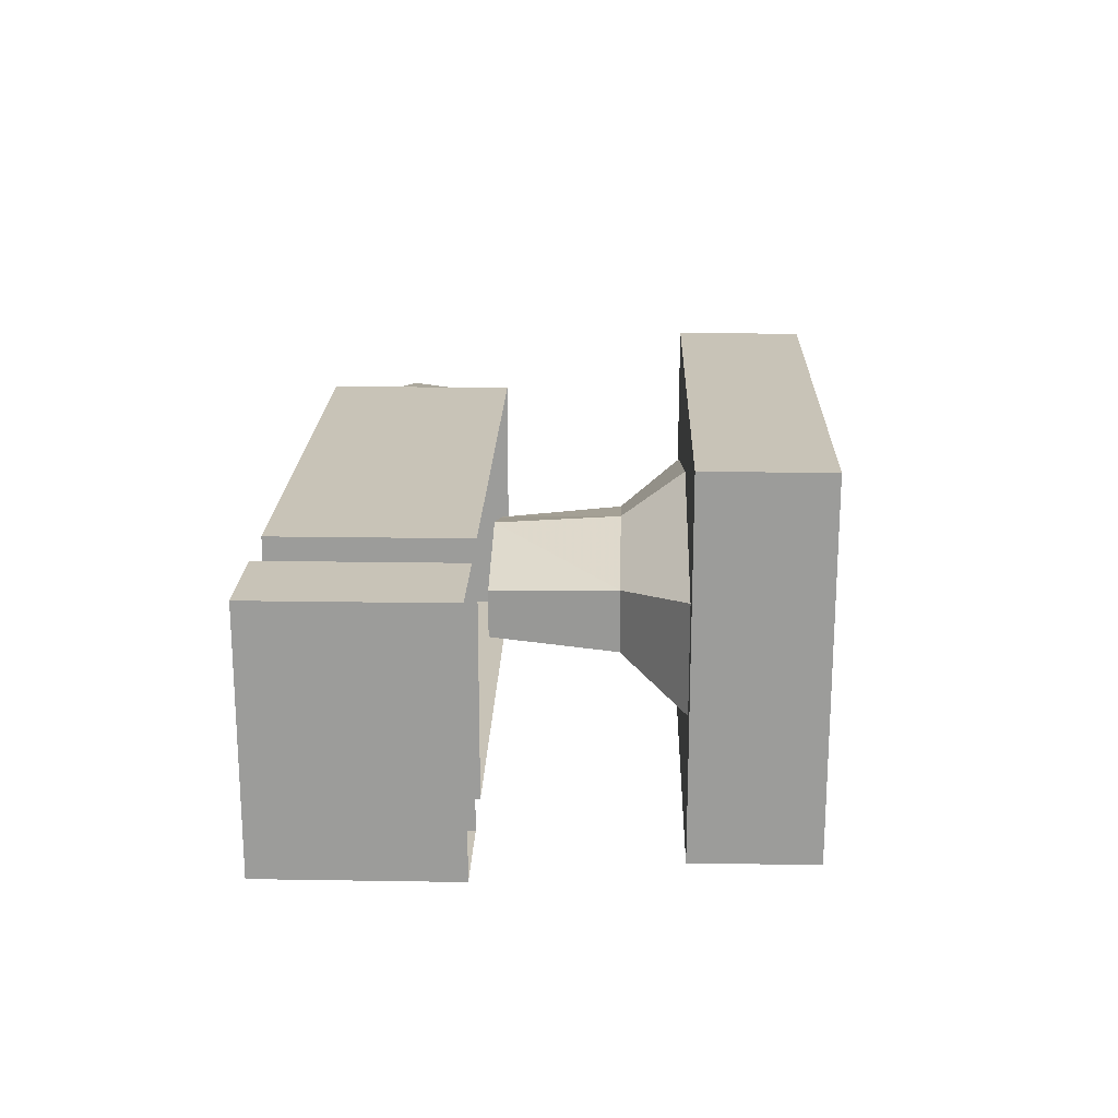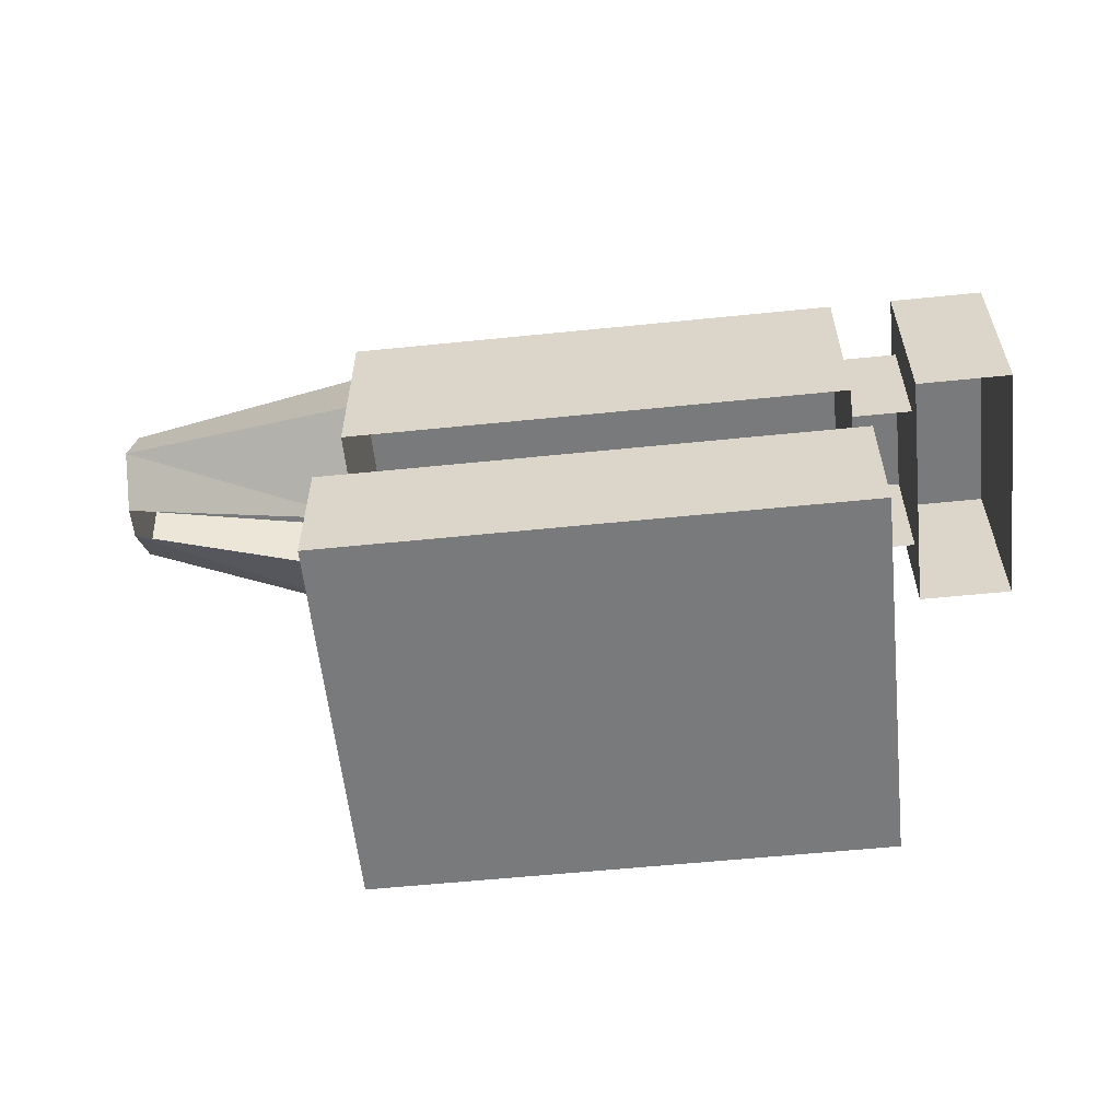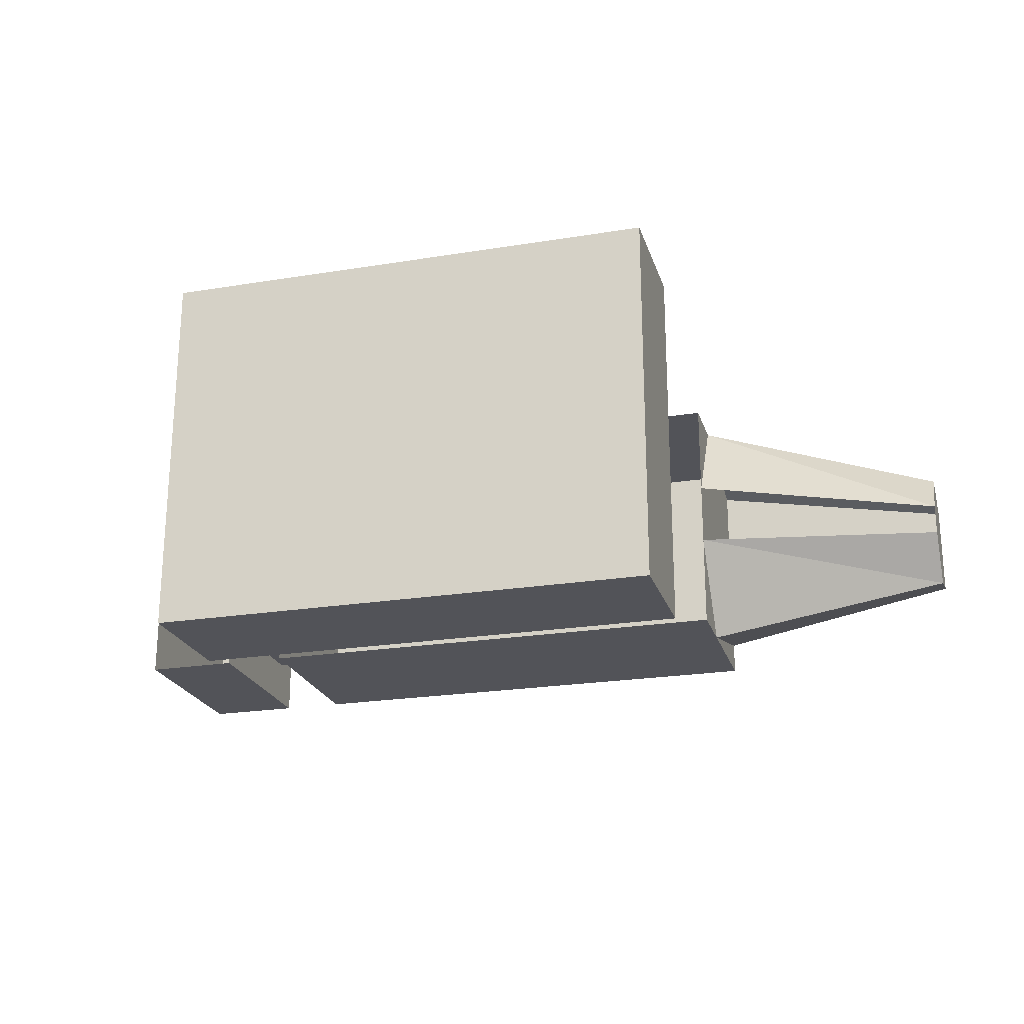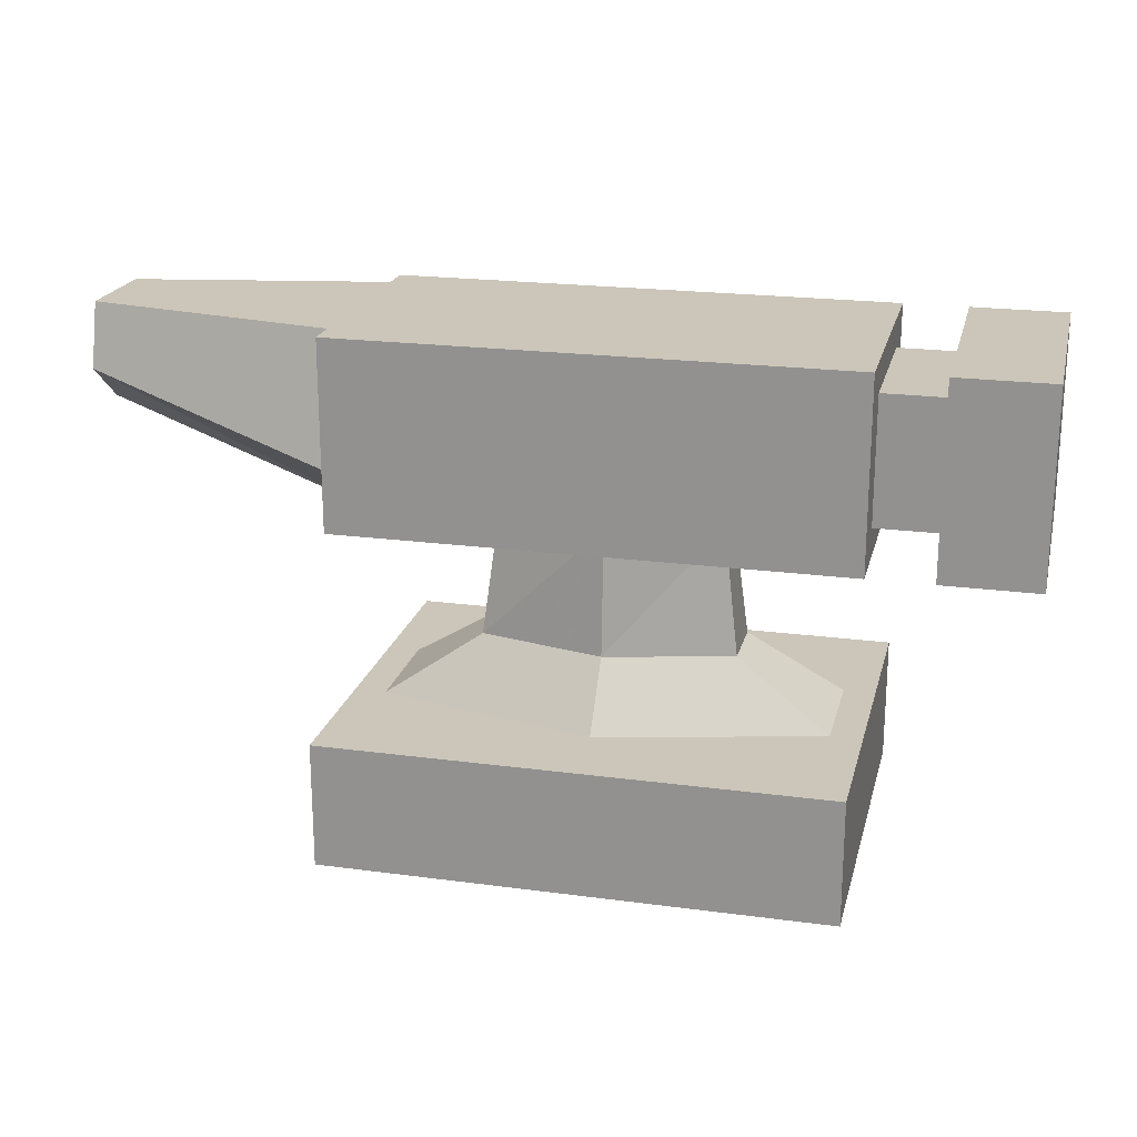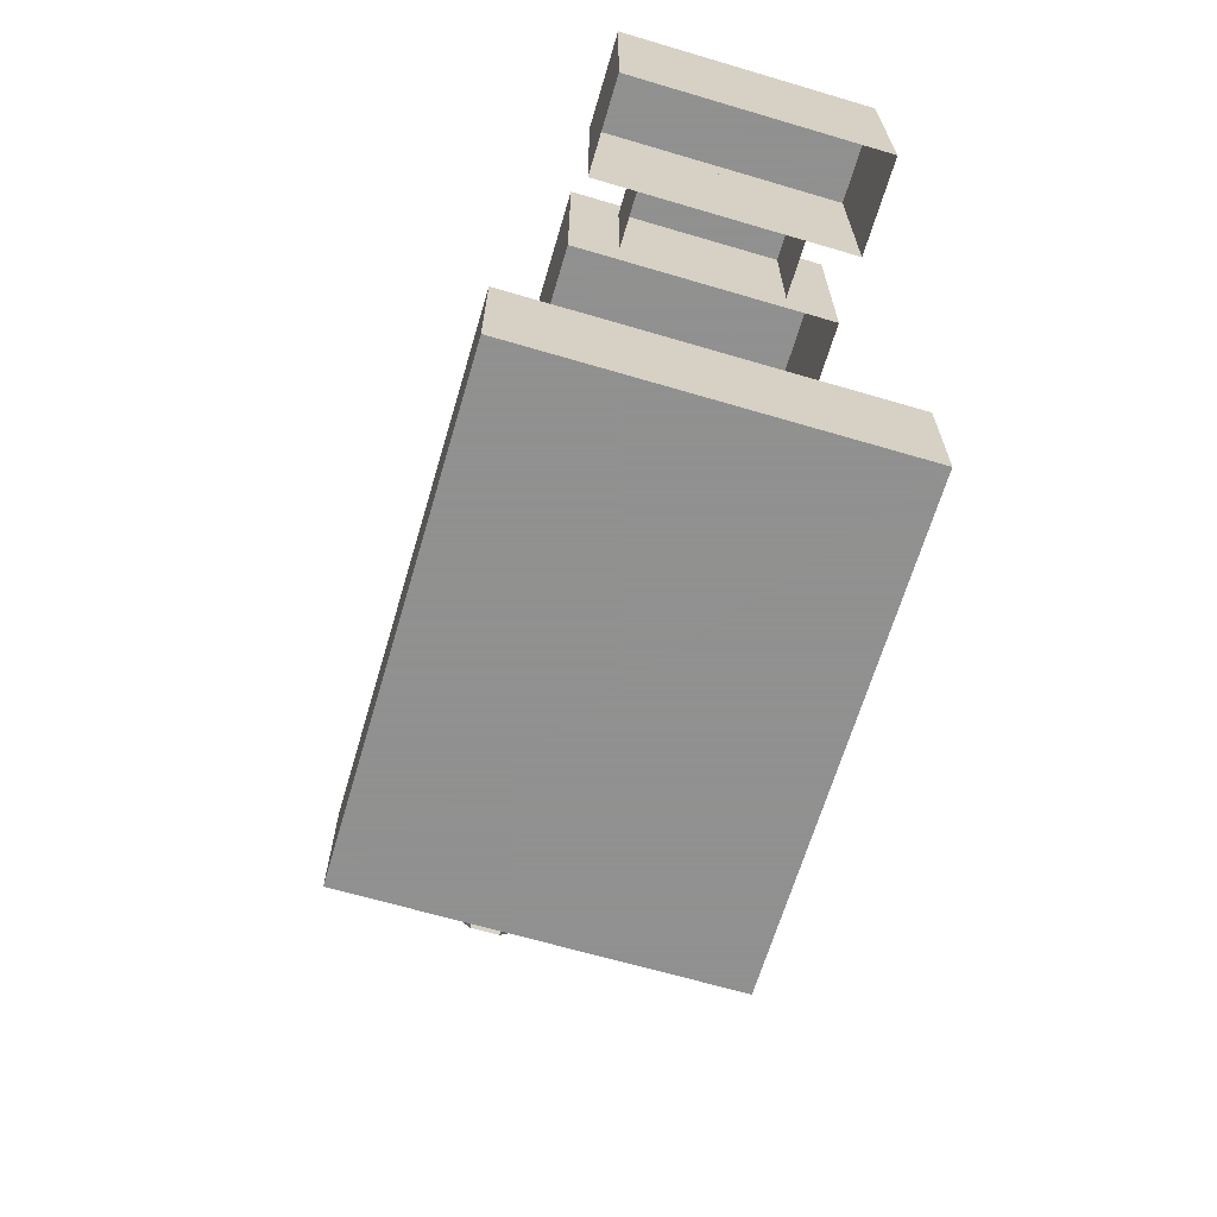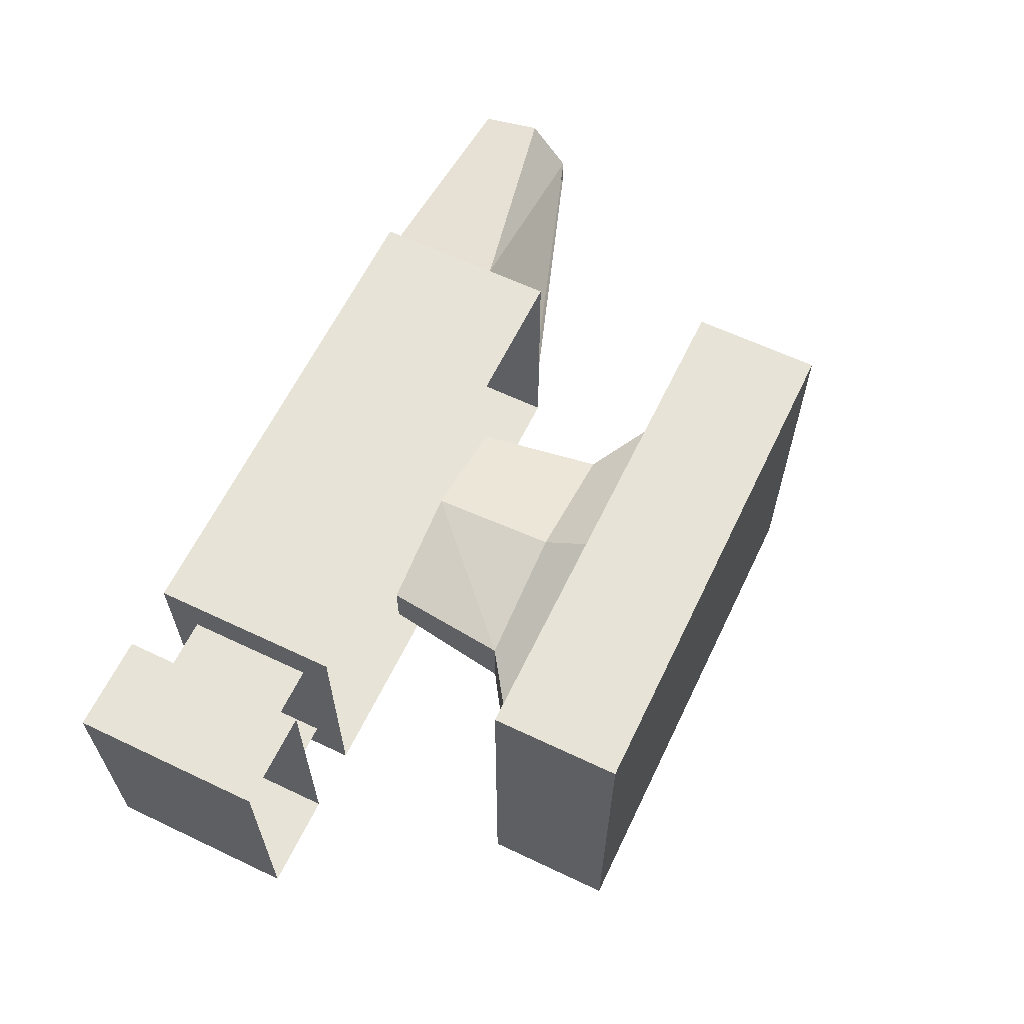
<metadata>
{"format":"obj","ext":"obj","renderer":"f3d","projection":"perspective","resolution":1024,"background":"white","views":[{"elev":19.8,"azim":-88.3,"up":"+Z"},{"elev":-58.0,"azim":-174.0,"up":"+Y"},{"elev":-22.7,"azim":15.6,"up":"+Z"},{"elev":20.8,"azim":-166.5,"up":"+Y"},{"elev":-65.8,"azim":-106.5,"up":"+Y"},{"elev":62.2,"azim":-64.3,"up":"+Z"}]}
</metadata>
<code>
o anvil_back
v -0.36 0 -0.24
v -0.36 0 0.24
v -0.36 0.16 0.24
v -0.36 0.16 -0.24
v 0.28 0 0.24
v 0.28 0.16 0.24
v 0.28 0 -0.24
v 0.28 0.16 -0.24
v -0.2 0.24 -0.04
v -0.2 0.24 0.04
v -0.18 0.4 0.03
v -0.18 0.4 -0.03
v -0.04 0.24 0.08
v -0.04 0.4 0.07
v 0.12 0.24 0.04
v 0.1 0.4 0.03
v 0.12 0.24 -0.04
v 0.1 0.4 -0.03
v -0.04 0.24 -0.08
v -0.04 0.4 -0.07
v -0.32 0.16 -0.07
v -0.32 0.16 0.07
v -0.04 0.16 0.14
v 0.24 0.16 0.07
v 0.24 0.16 -0.07
v -0.04 0.16 -0.14
v -0.44 0.6 -0.1
v -0.44 0.6 0.1
v -0.36 0.6 0.1
v -0.36 0.6 -0.1
v -0.44 0.44 0.1
v -0.36 0.44 0.1
v -0.36 0.44 -0.1
v -0.44 0.44 -0.1
v -0.56 0.4 -0.16
v -0.56 0.4 0.16
v -0.56 0.64 0.16
v -0.56 0.64 -0.16
v -0.44 0.4 0.16
v -0.44 0.4 -0.16
v -0.44 0.64 -0.16
v -0.44 0.64 0.16
v -0.36 0.64 -0.16
v -0.36 0.64 0.16
v 0.28 0.64 0.16
v 0.28 0.64 -0.16
v -0.36 0.4 -0.16
v -0.36 0.4 0.16
v 0.28 0.4 0.16
v 0.28 0.4 -0.16
v 0.28 0.64 -0.12
v 0.28 0.64 0.12
v 0.6 0.64 0.06
v 0.6 0.64 -0.06
v 0.6 0.51 0.02
v 0.6 0.51 -0.02
v 0.6 0.56 -0.08
v 0.6 0.56 0.08
v 0.28 0.4 -0.04
v 0.28 0.48 -0.16
v 0.28 0.48 0.16
v 0.28 0.4 0.04
f 1 2 3 4
f 2 5 6 3
f 5 7 8 6
f 7 1 4 8
f 7 5 2 1
f 4 3 6 8
f 9 10 11 12
f 10 13 14 11
f 13 15 16 14
f 15 17 18 16
f 17 19 20 18
f 19 9 12 20
f 21 22 10 9
f 22 23 13 10
f 23 24 15 13
f 24 25 17 15
f 25 26 19 17
f 26 21 9 19
f 27 28 29 30
f 31 32 29 28
f 33 34 27 30
f 35 36 37 38
f 39 40 41 42
f 42 41 38 37
f 40 35 38 41
f 36 39 42 37
f 43 44 45 46
f 47 48 44 43
f 48 49 45 44
f 49 50 46 45
f 50 47 43 46
f 51 52 53 54
f 55 56 57 54 53 58
f 59 60 57 56
f 60 51 54 57
f 52 61 58 53
f 61 62 55 58
o anvil_front
v -0.36 0 -0.24
v -0.36 0 0.24
v -0.36 0.16 0.24
v -0.36 0.16 -0.24
v 0.28 0 0.24
v 0.28 0.16 0.24
v 0.28 0 -0.24
v 0.28 0.16 -0.24
v -0.2 0.24 -0.04
v -0.2 0.24 0.04
v -0.18 0.4 0.03
v -0.18 0.4 -0.03
v -0.04 0.24 0.08
v -0.04 0.4 0.07
v 0.12 0.24 0.04
v 0.1 0.4 0.03
v 0.12 0.24 -0.04
v 0.1 0.4 -0.03
v -0.04 0.24 -0.08
v -0.04 0.4 -0.07
v -0.32 0.16 -0.07
v -0.32 0.16 0.07
v -0.04 0.16 0.14
v 0.24 0.16 0.07
v 0.24 0.16 -0.07
v -0.04 0.16 -0.14
v -0.44 0.6 -0.1
v -0.44 0.6 0.1
v -0.36 0.6 0.1
v -0.36 0.6 -0.1
v -0.44 0.44 0.1
v -0.36 0.44 0.1
v -0.36 0.44 -0.1
v -0.44 0.44 -0.1
v -0.56 0.4 -0.16
v -0.56 0.4 0.16
v -0.56 0.64 0.16
v -0.56 0.64 -0.16
v -0.44 0.4 0.16
v -0.44 0.4 -0.16
v -0.44 0.64 -0.16
v -0.44 0.64 0.16
v -0.36 0.64 -0.16
v -0.36 0.64 0.16
v 0.28 0.64 0.16
v 0.28 0.64 -0.16
v -0.36 0.4 -0.16
v -0.36 0.4 0.16
v 0.28 0.4 0.16
v 0.28 0.4 -0.16
v 0.28 0.64 -0.12
v 0.28 0.64 0.12
v 0.6 0.64 0.06
v 0.6 0.64 -0.06
v 0.6 0.51 0.02
v 0.6 0.51 -0.02
v 0.6 0.56 -0.08
v 0.6 0.56 0.08
v 0.28 0.4 -0.04
v 0.28 0.48 -0.16
v 0.28 0.48 0.16
v 0.28 0.4 0.04
f 63 64 65 66
f 64 67 68 65
f 67 69 70 68
f 69 63 66 70
f 69 67 64 63
f 66 65 68 70
f 71 72 73 74
f 72 75 76 73
f 75 77 78 76
f 77 79 80 78
f 79 81 82 80
f 81 71 74 82
f 83 84 72 71
f 84 85 75 72
f 85 86 77 75
f 86 87 79 77
f 87 88 81 79
f 88 83 71 81
f 89 90 91 92
f 93 94 91 90
f 95 96 89 92
f 97 98 99 100
f 101 102 103 104
f 104 103 100 99
f 102 97 100 103
f 98 101 104 99
f 105 106 107 108
f 109 110 106 105
f 110 111 107 106
f 111 112 108 107
f 112 109 105 108
f 113 114 115 116
f 117 118 119 116 115 120
f 121 122 119 118
f 122 113 116 119
f 114 123 120 115
f 123 124 117 120

</code>
